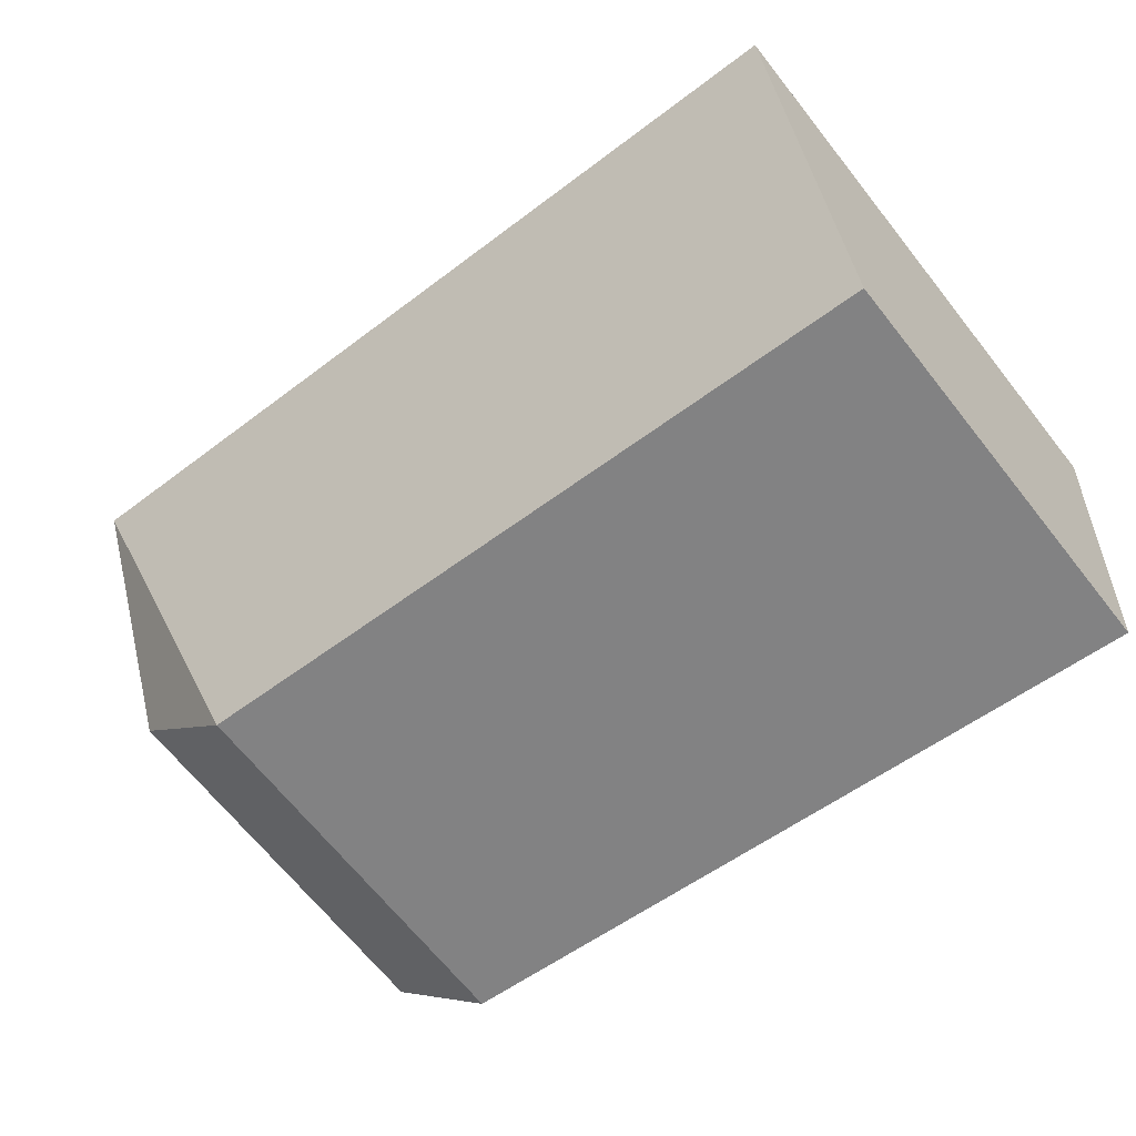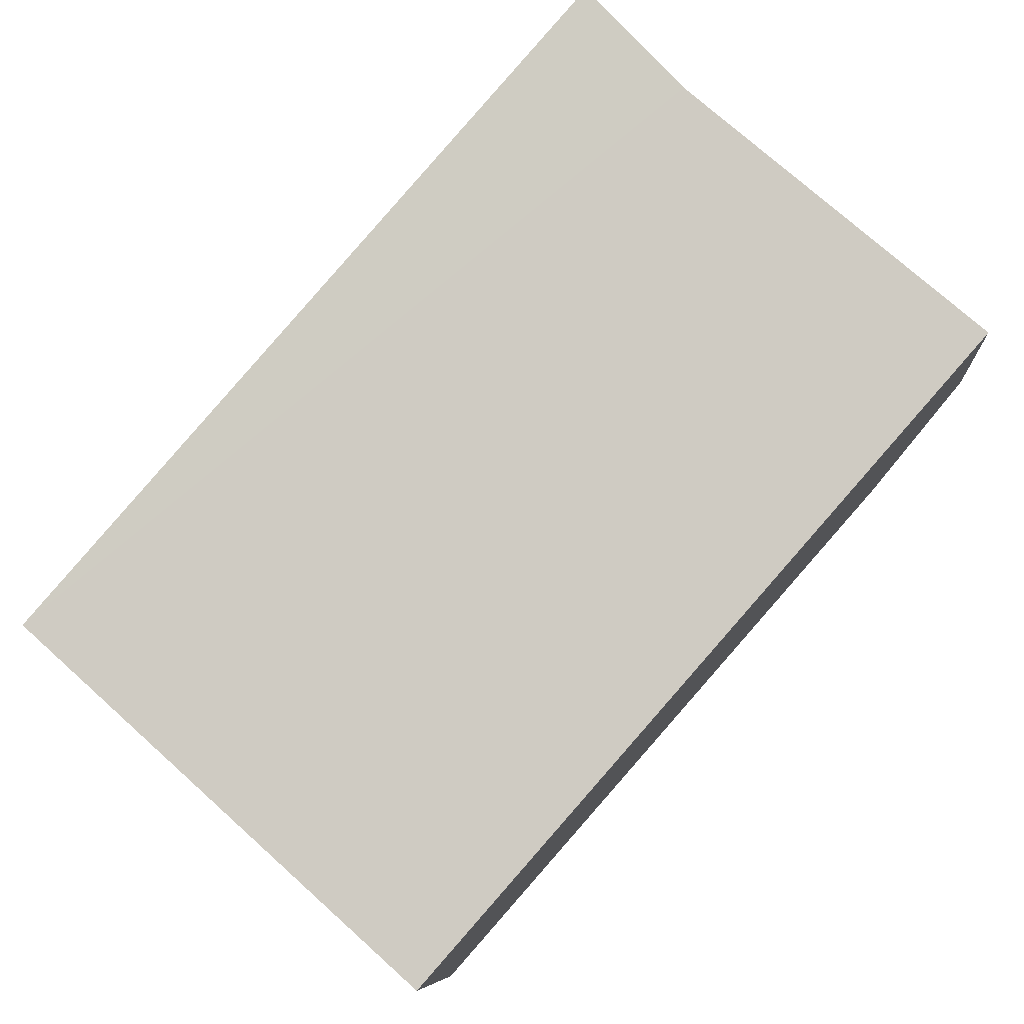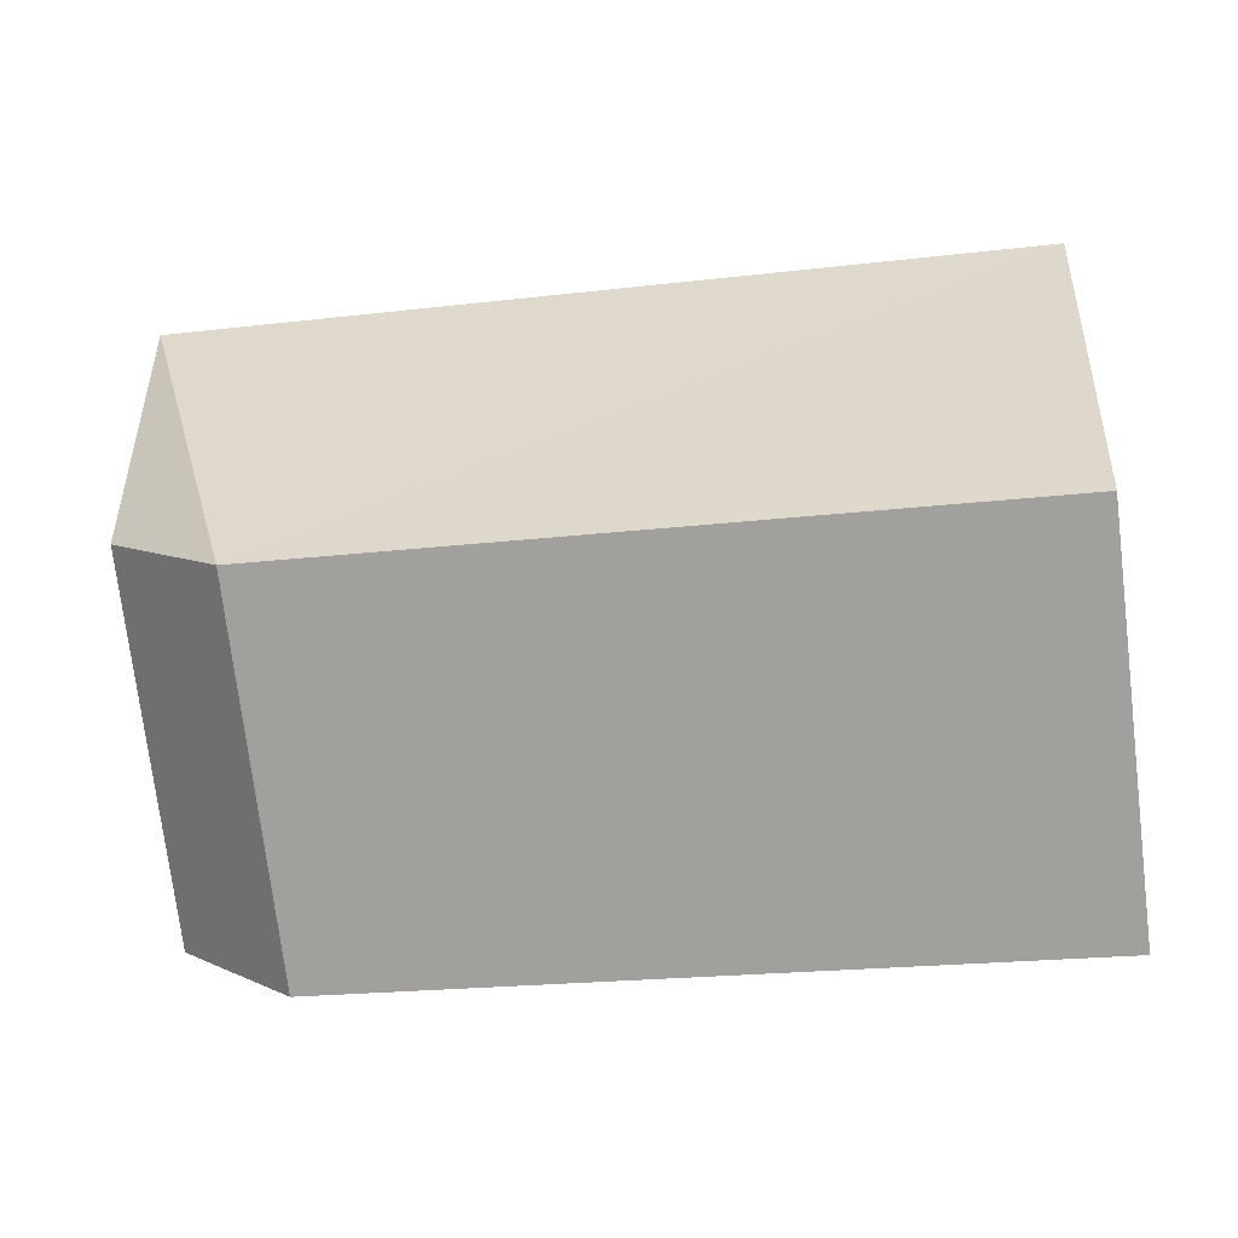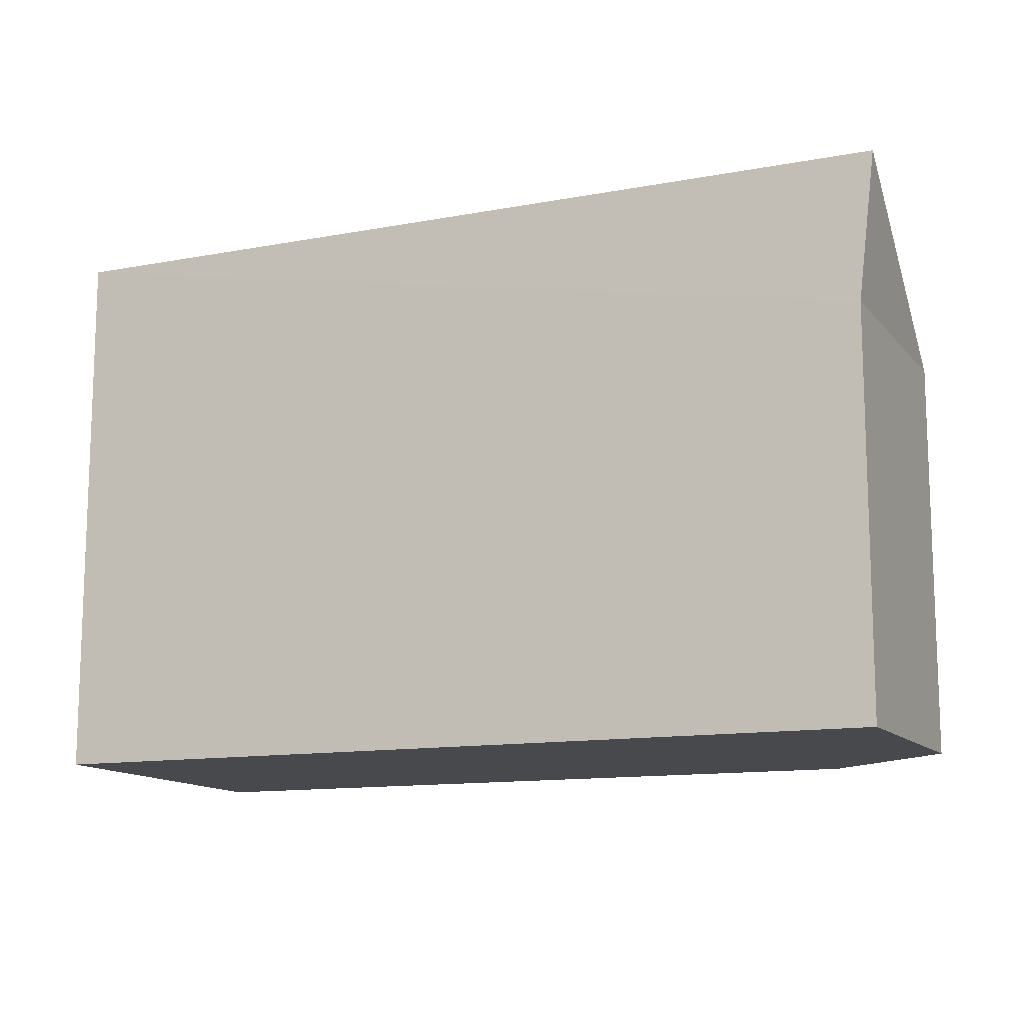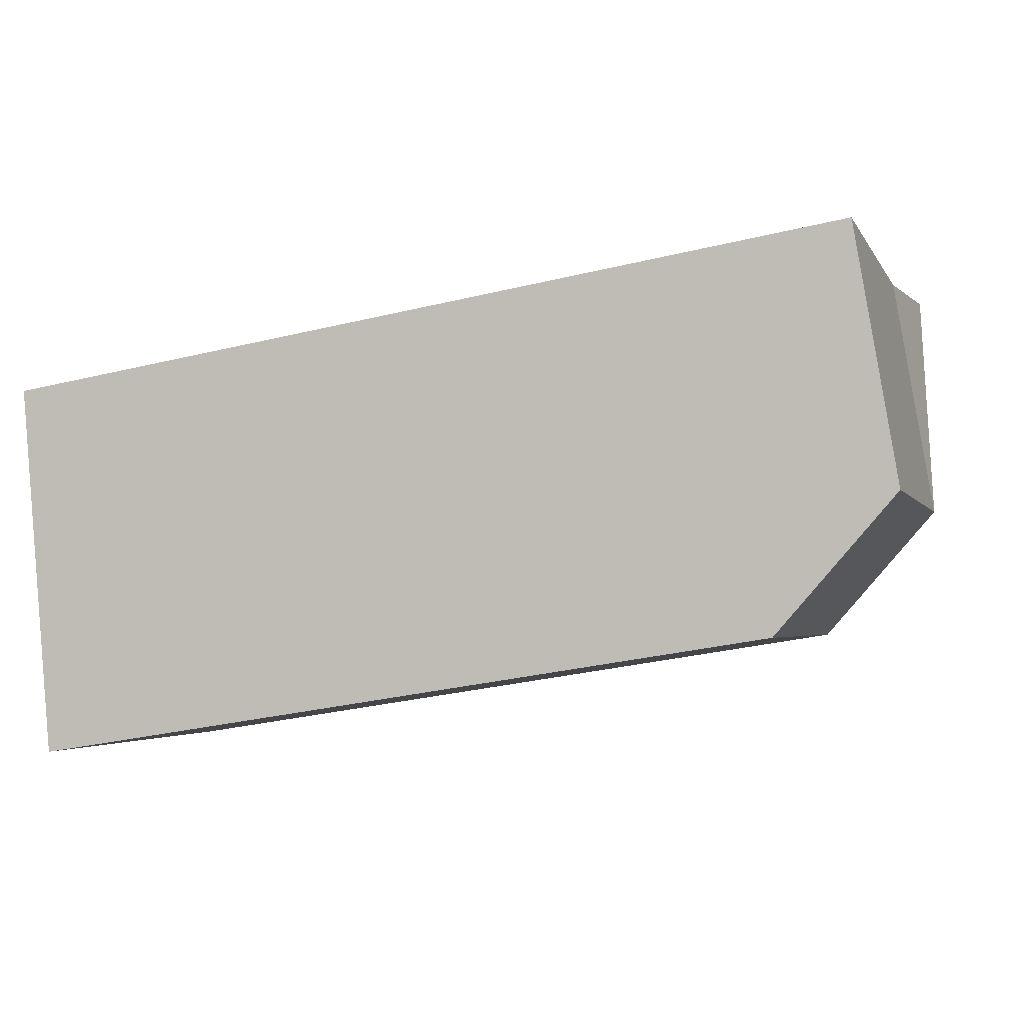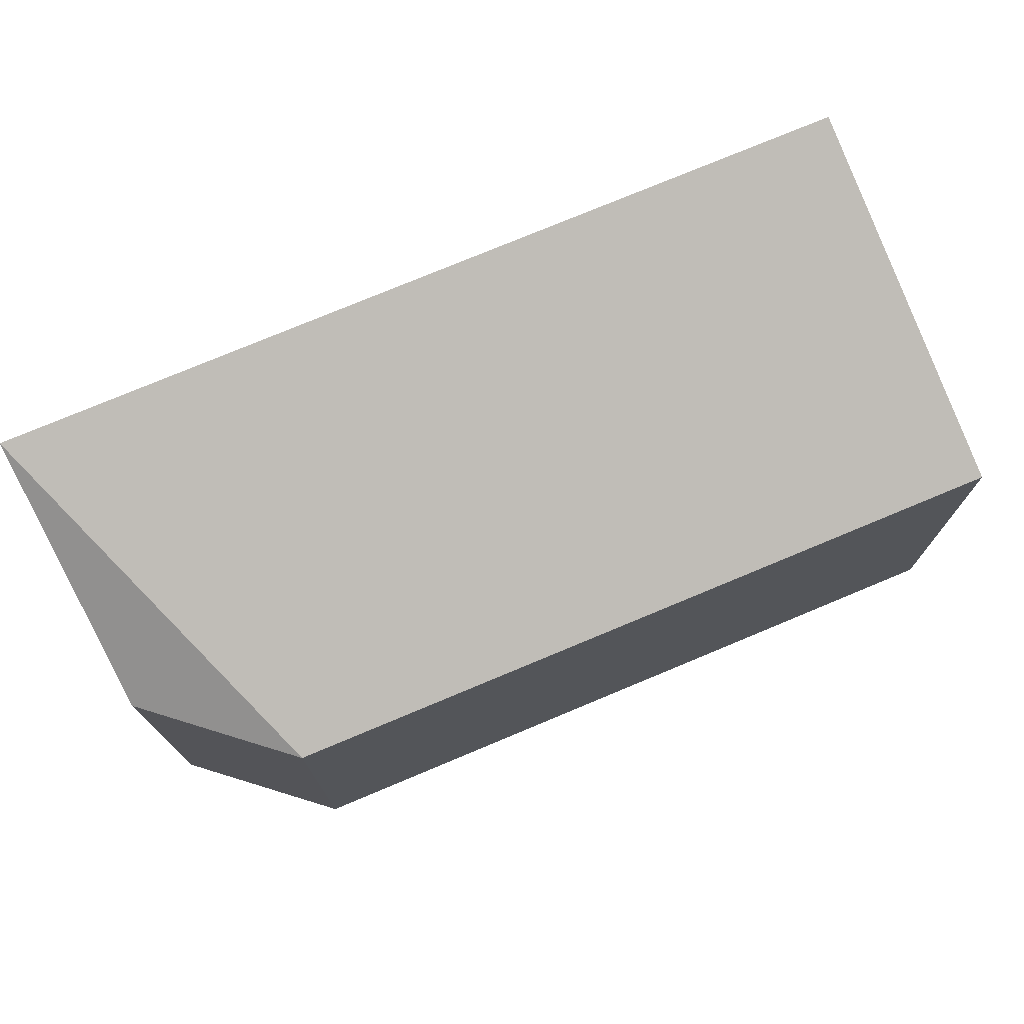
<metadata>
{"format":"obj","ext":"obj","renderer":"f3d","projection":"perspective","resolution":1024,"background":"white","views":[{"elev":-67.6,"azim":-141.5,"up":"+Z"},{"elev":75.5,"azim":-48.2,"up":"+Z"},{"elev":-74.7,"azim":-173.0,"up":"+Z"},{"elev":-12.5,"azim":14.8,"up":"+Y"},{"elev":-3.0,"azim":16.0,"up":"+Z"},{"elev":74.6,"azim":148.2,"up":"+Y"}]}
</metadata>
<code>
v 9.897 0 -3.621
v 13.32 0 0.2912
v 12.1 0 7.626
v -12.6 0 3.714
v -11.62 0 -7.043
v 9.897 11.58 -3.621
v -11.62 11.58 -7.043
v 13.32 11.58 0.2912
v 12.1 11.58 7.626
v -12.6 15.9 3.714
v 12.59 15.9 7.626
f 1 2 3
f 4 5 1
f 1 3 4
f 5 1 5
f 1 2 6
f 4 5 7
f 5 5 7
f 2 3 8
f 3 4 9
f 1 5 6
f 5 7 6
f 2 6 8
f 4 7 10
f 3 8 9
f 4 9 10
f 7 6 10
f 6 8 11
f 8 9 11
f 6 10 11
f 9 10 11
f 3 2 1
f 1 5 4
f 4 3 1
f 5 1 5
f 6 2 1
f 7 5 4
f 7 5 5
f 8 3 2
f 9 4 3
f 6 5 1
f 6 7 5
f 8 6 2
f 10 7 4
f 9 8 3
f 10 9 4
f 10 6 7
f 11 8 6
f 11 9 8
f 11 10 6
f 11 10 9

</code>
